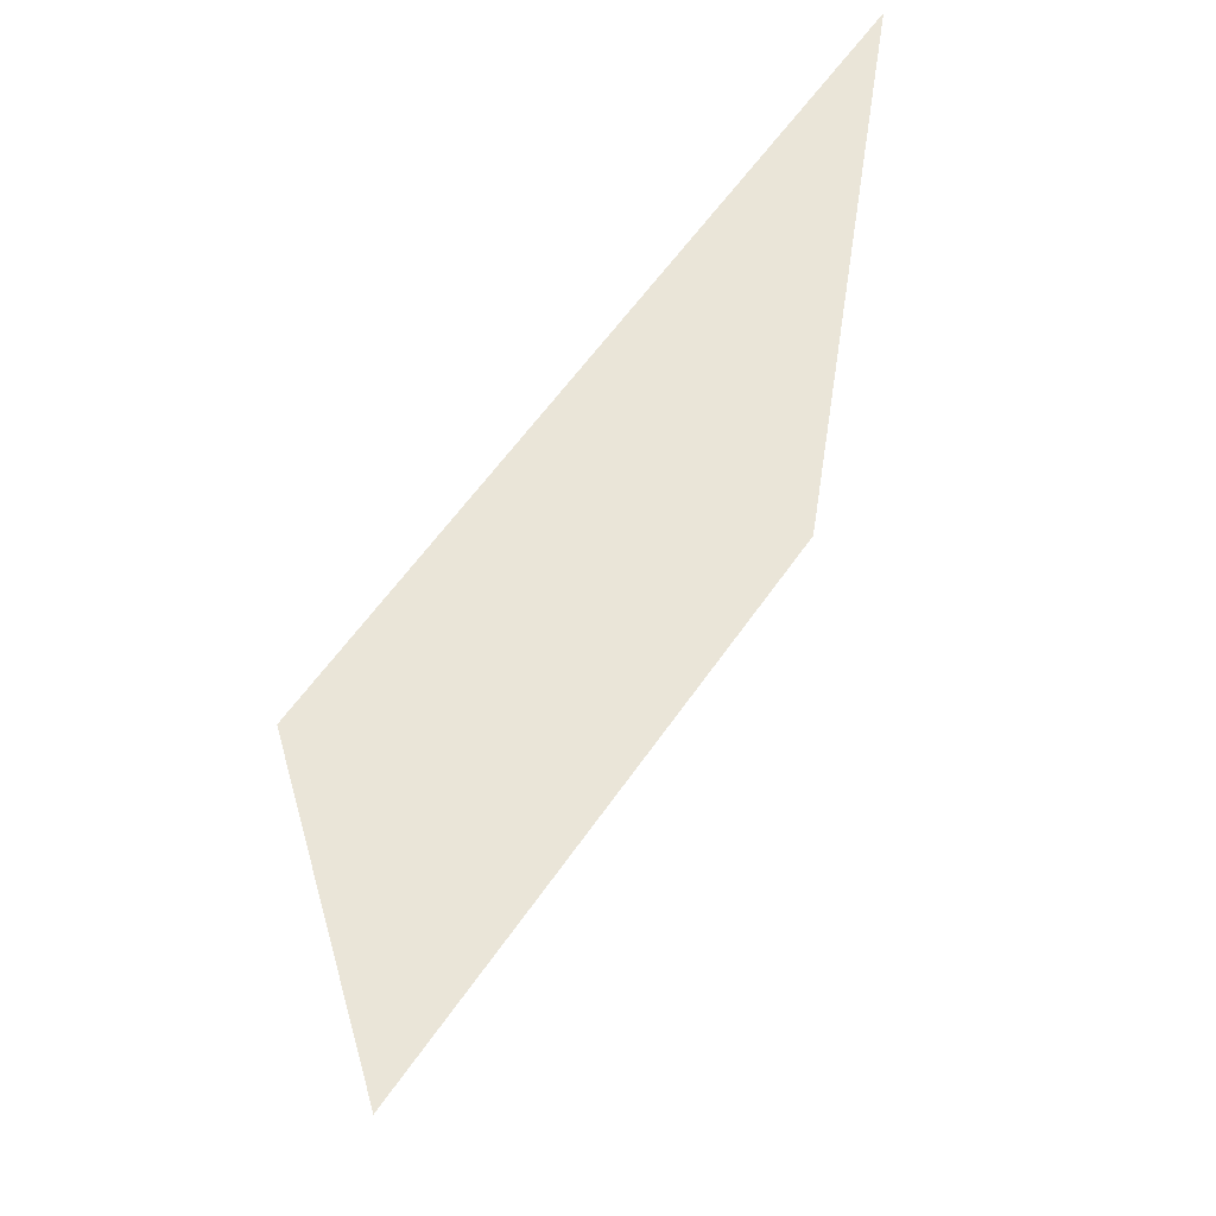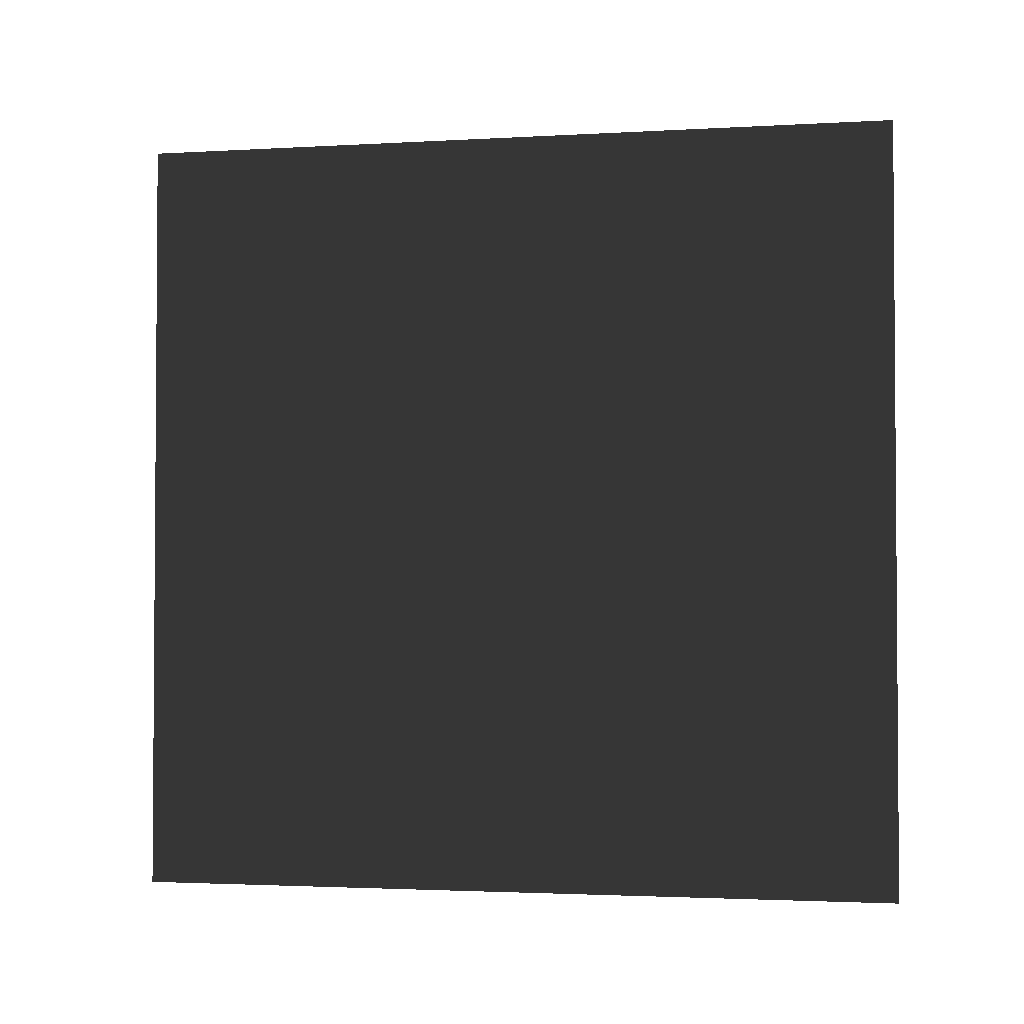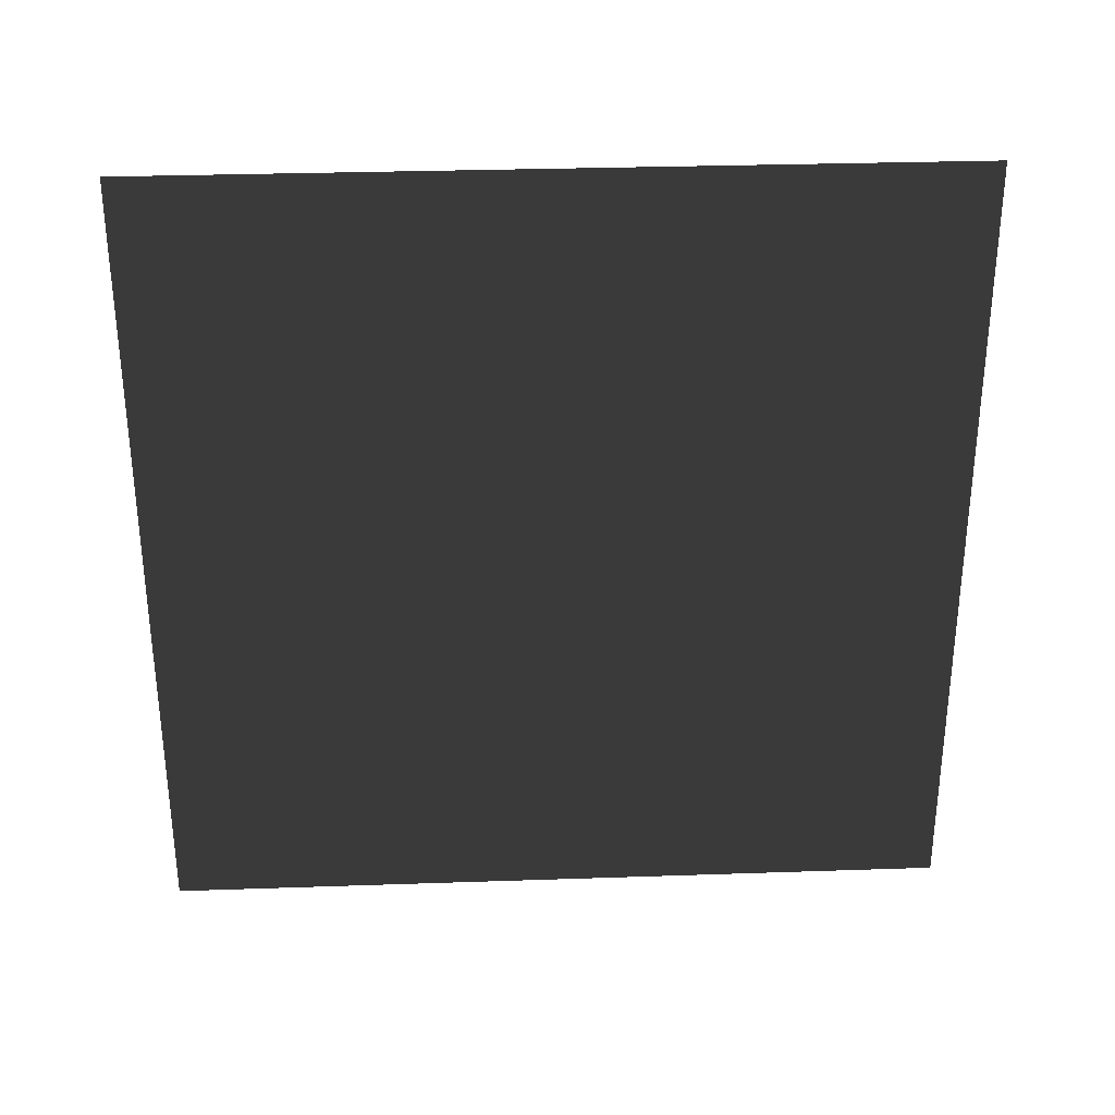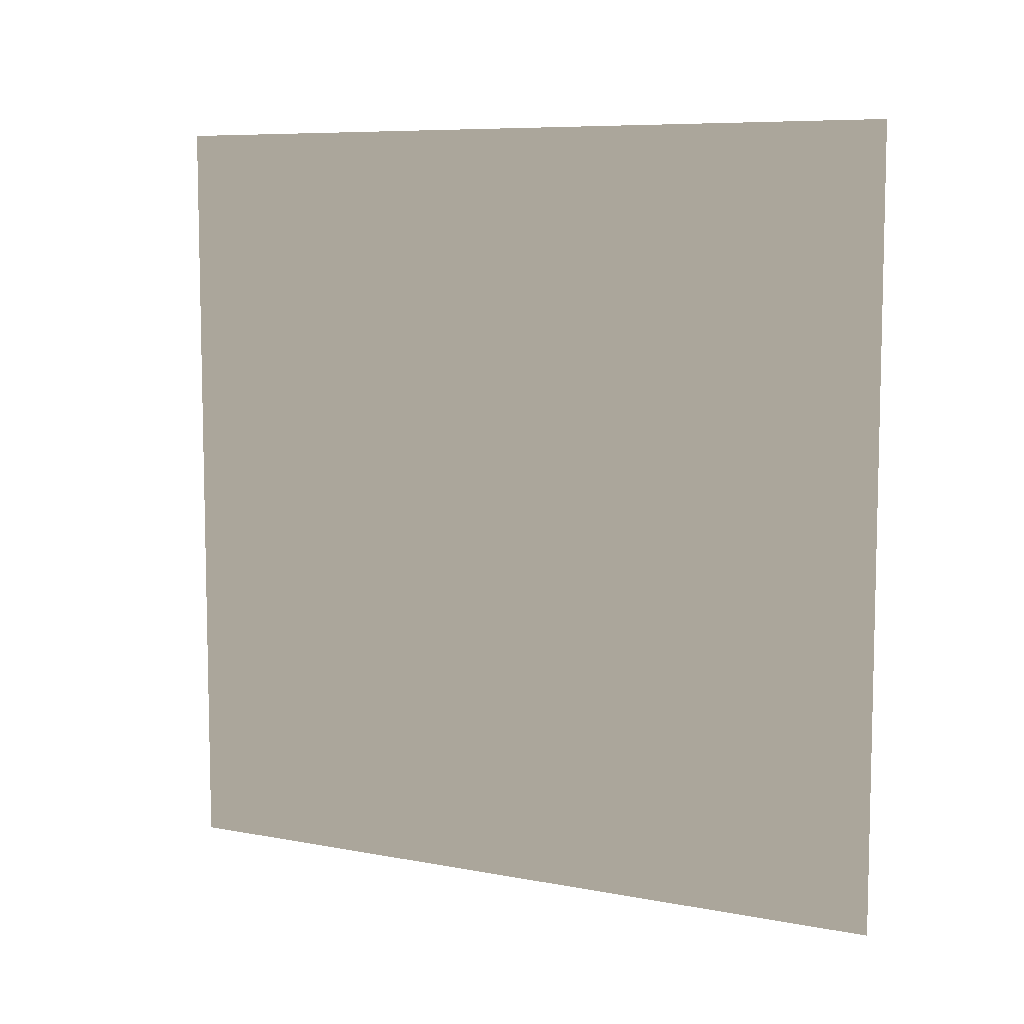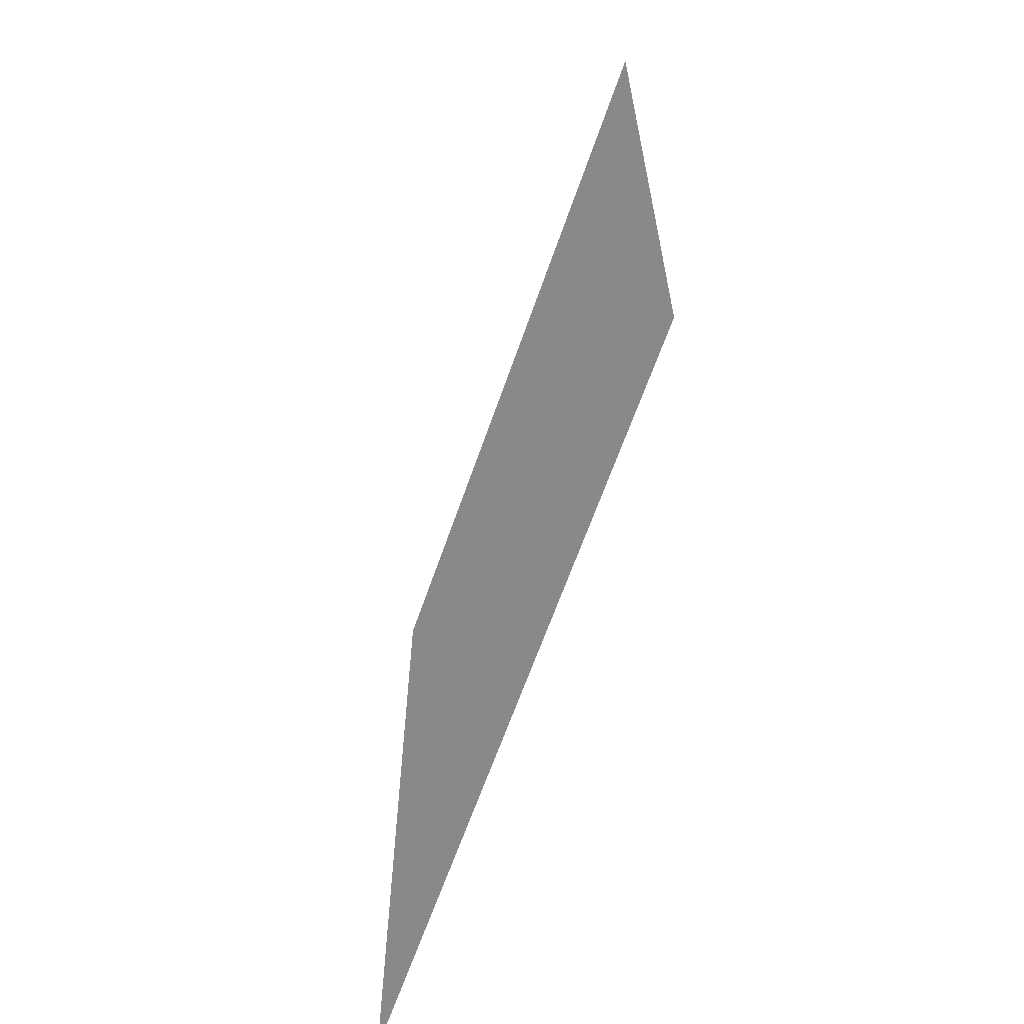
<metadata>
{"format":"obj","ext":"obj","renderer":"f3d","projection":"perspective","resolution":1024,"background":"white","views":[{"elev":59.3,"azim":34.4,"up":"+Z"},{"elev":-2.4,"azim":-78.4,"up":"+Y"},{"elev":31.1,"azim":-92.8,"up":"+Y"},{"elev":7.9,"azim":117.9,"up":"+Z"},{"elev":-63.1,"azim":-19.0,"up":"+Z"}]}
</metadata>
<code>
v -0.2 3 3
v -0.2 -1.54e-08 -4.918e-06
v -0.2 3 -4.918e-06
v -0.2 -2.341e-07 3
g wall23_10019_1298
f 1 3 2
f 2 4 1

</code>
